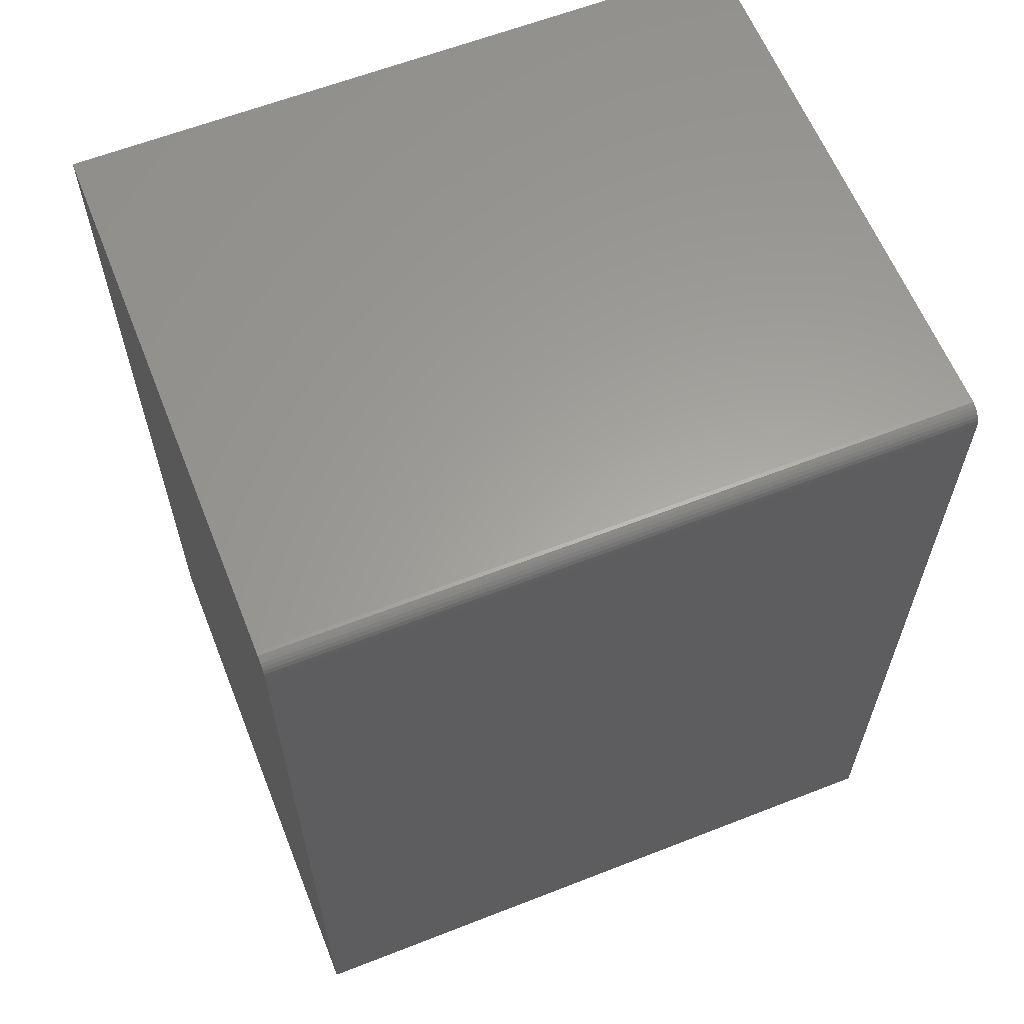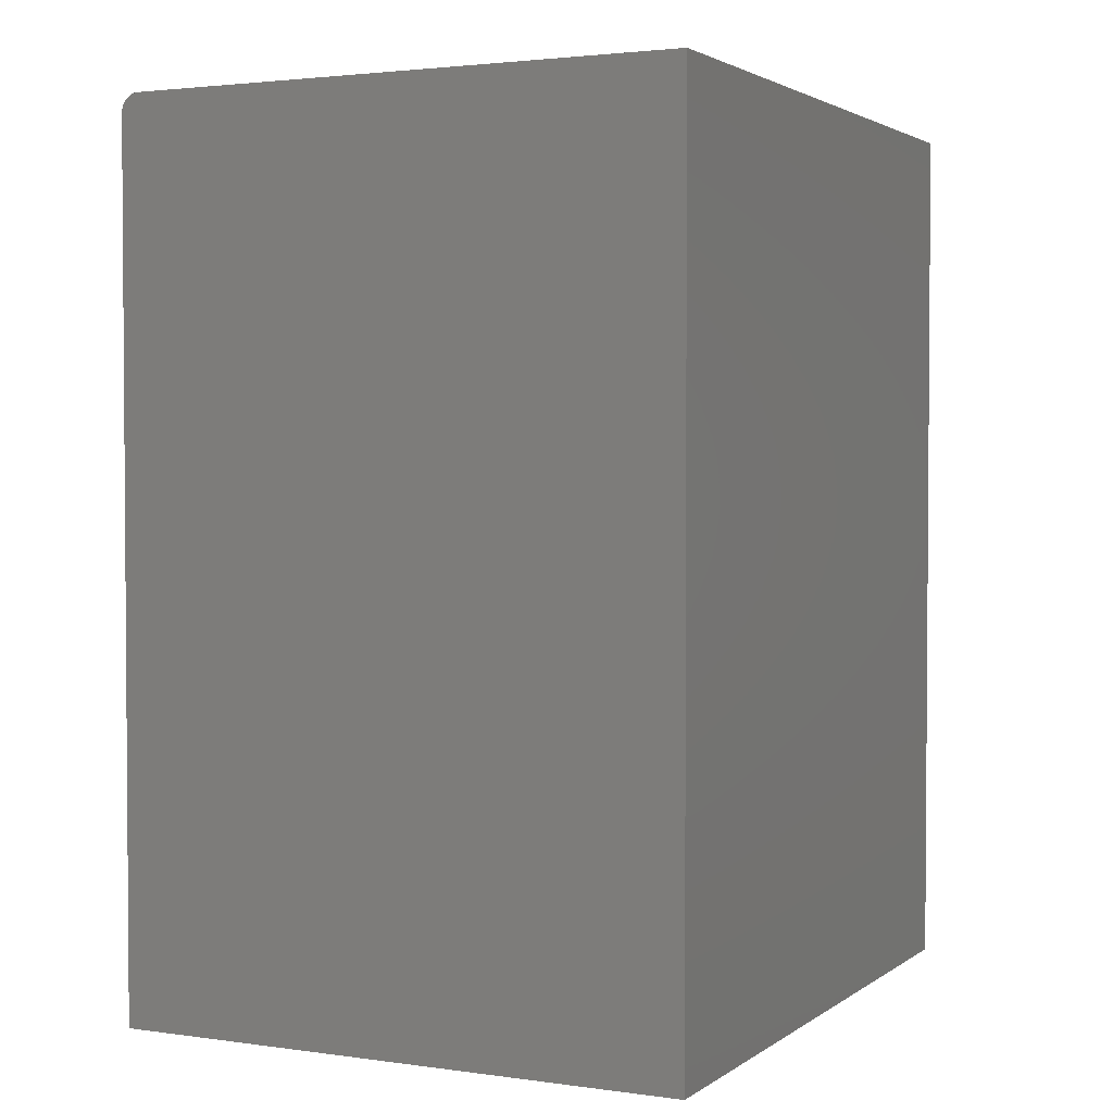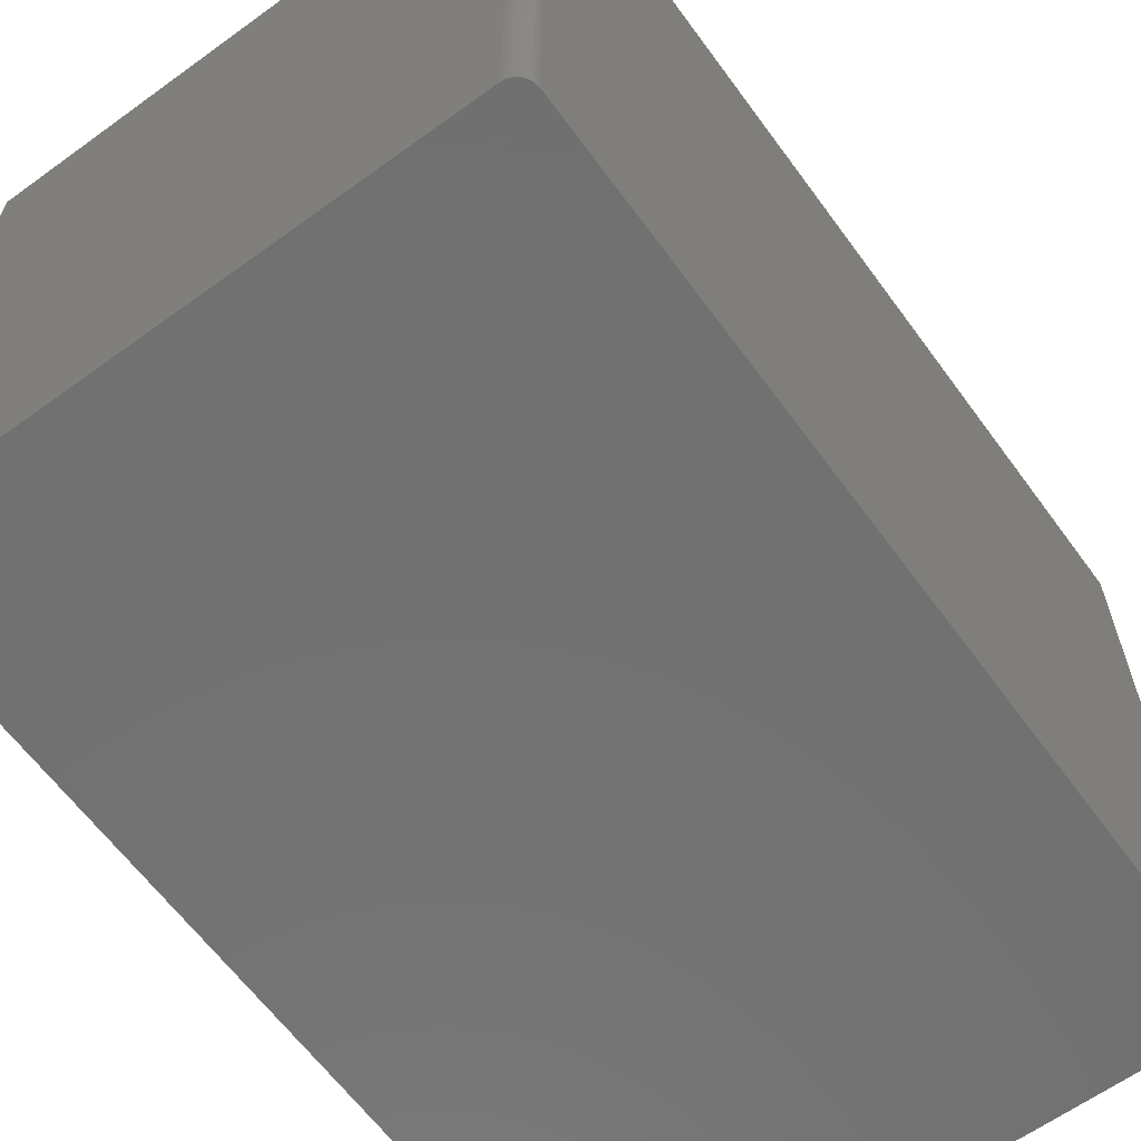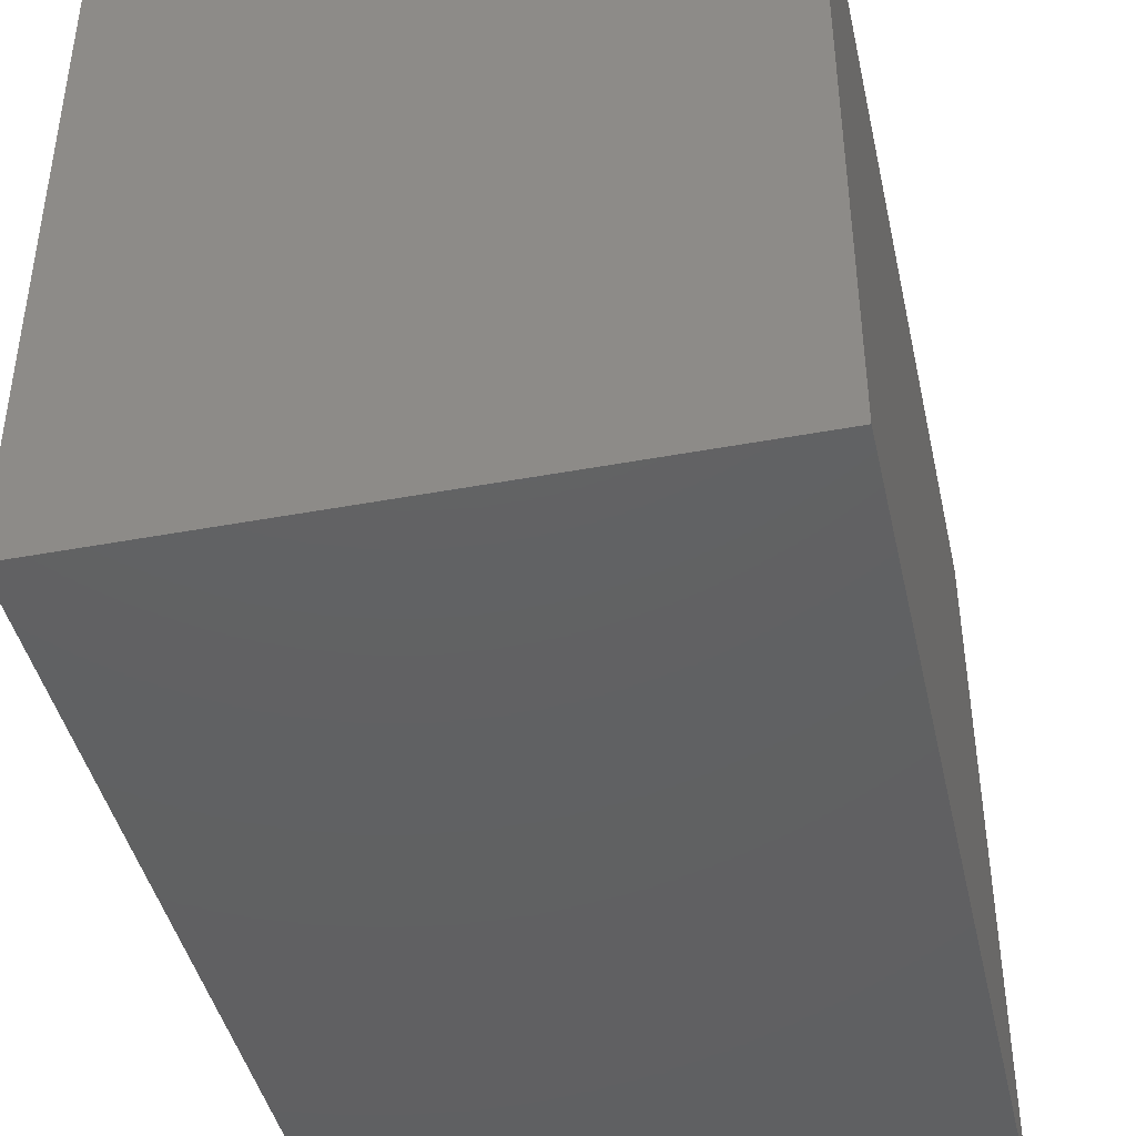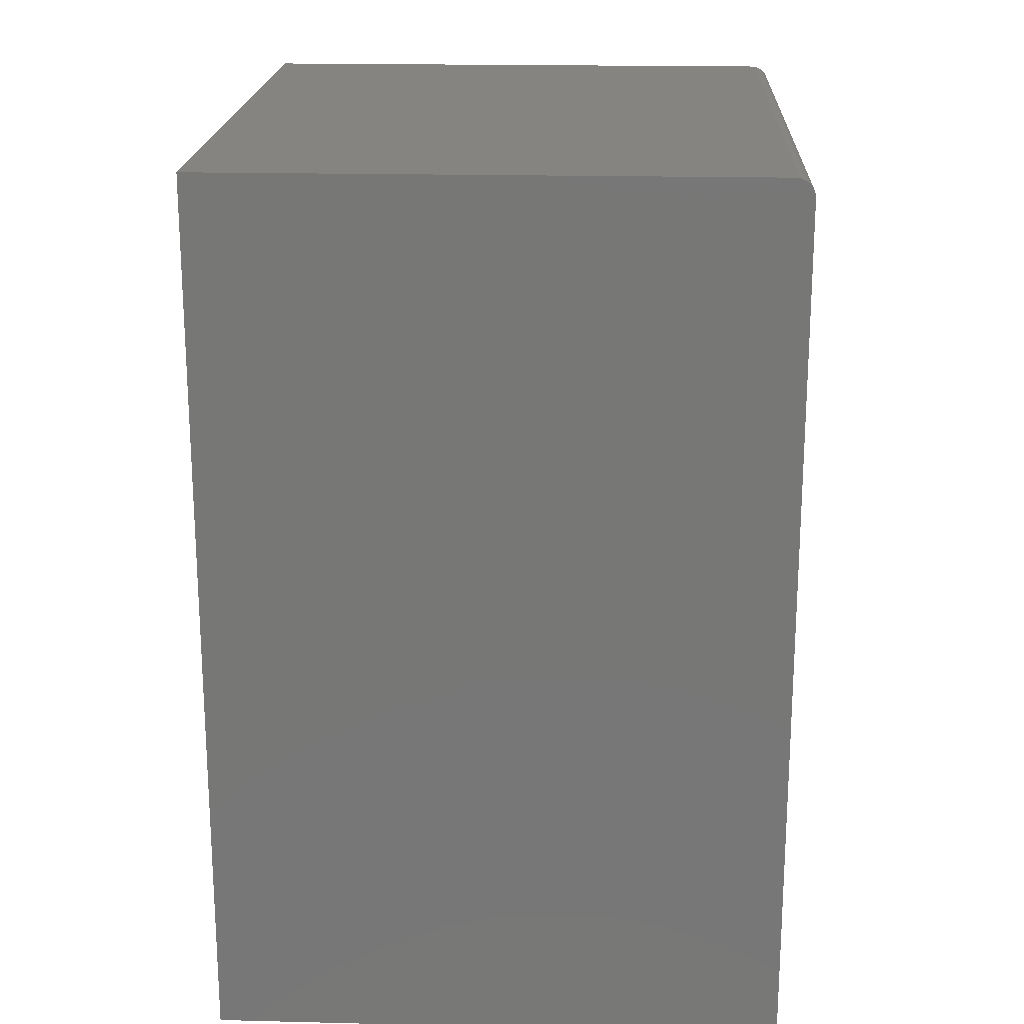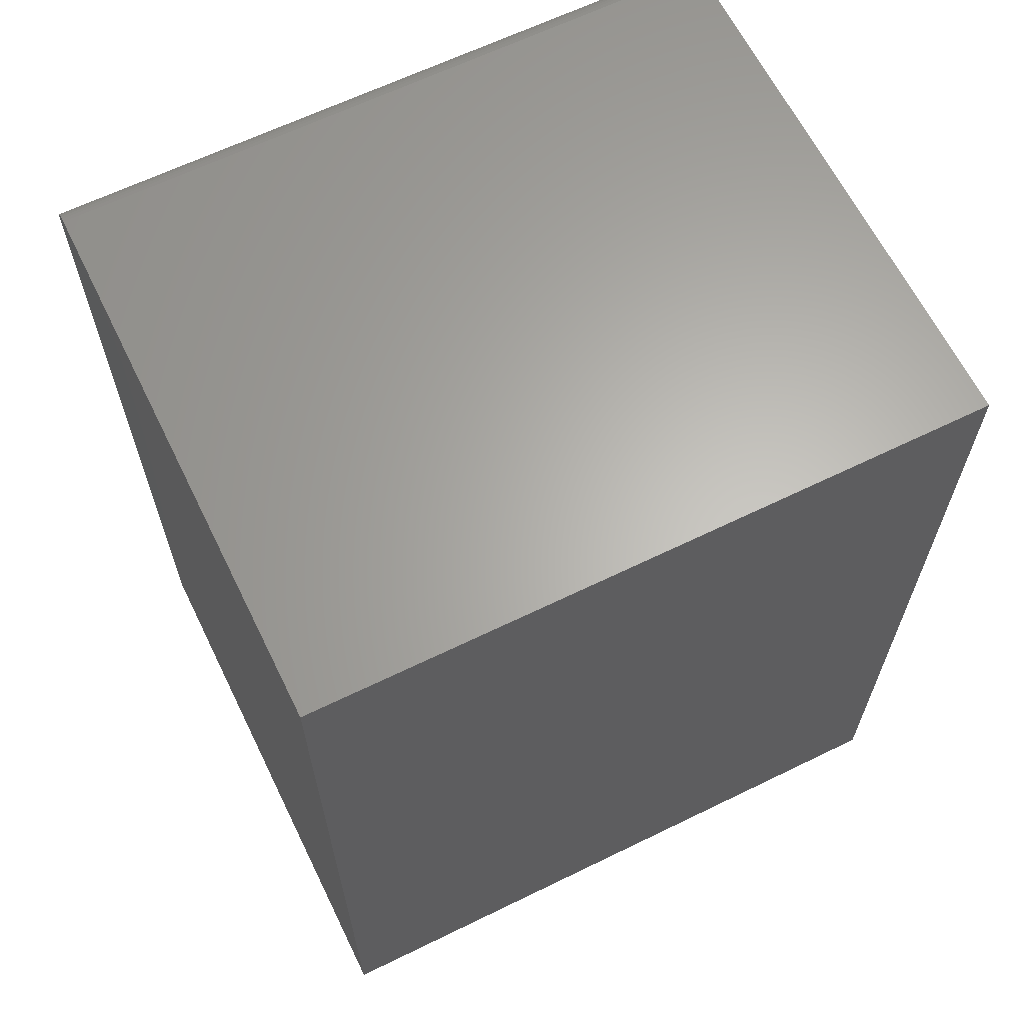
<metadata>
{"format":"stl","ext":"stl","renderer":"f3d","projection":"perspective","resolution":1024,"background":"white","views":[{"elev":61.5,"azim":-111.7,"up":"+Y"},{"elev":2.5,"azim":26.0,"up":"+Y"},{"elev":-63.0,"azim":-143.8,"up":"+Z"},{"elev":-43.0,"azim":12.5,"up":"+Z"},{"elev":19.7,"azim":-177.4,"up":"+Y"},{"elev":64.1,"azim":63.8,"up":"+Y"}]}
</metadata>
<code>
# stl→obj: 24 verts, 44 faces
v -0.4453 0.75 -0.01562
v -0.4453 0.75 0.5625
v 0.0259 0.75 -0.01562
v 0.0259 0.75 0.5625
v -0.4609 3.51e-17 0.5625
v -0.4609 0.7344 0.5625
v -0.4609 0 -0.01562
v -0.4609 0.7344 -0.01562
v 0.0259 6.213e-17 0.5625
v -0.4564 0.7454 0.5625
v -0.4484 0.7497 0.5625
v -0.4513 0.7488 0.5625
v -0.454 0.7474 0.5625
v -0.4583 0.7431 0.5625
v -0.4597 0.7404 0.5625
v -0.4606 0.7374 0.5625
v -0.4513 0.7488 -0.01562
v -0.4484 0.7497 -0.01562
v 0.0259 2.703e-17 -0.01562
v -0.4606 0.7374 -0.01562
v -0.4597 0.7404 -0.01562
v -0.4583 0.7431 -0.01562
v -0.4564 0.7454 -0.01562
v -0.454 0.7474 -0.01562
f 1 2 3
f 3 2 4
f 5 6 7
f 7 6 8
f 5 9 6
f 10 2 11
f 10 11 12
f 10 12 13
f 4 2 10
f 4 10 14
f 4 14 15
f 4 15 16
f 4 16 6
f 4 6 9
f 17 18 1
f 3 19 7
f 3 7 8
f 3 8 20
f 3 20 21
f 3 21 22
f 3 22 23
f 3 23 24
f 3 24 17
f 3 17 1
f 2 1 11
f 11 1 18
f 11 18 12
f 12 18 17
f 12 17 13
f 13 17 24
f 13 24 10
f 10 24 23
f 10 23 14
f 14 23 22
f 14 22 15
f 15 22 21
f 15 21 16
f 16 21 20
f 16 20 6
f 6 20 8
f 7 19 5
f 5 19 9
f 19 3 9
f 9 3 4

</code>
